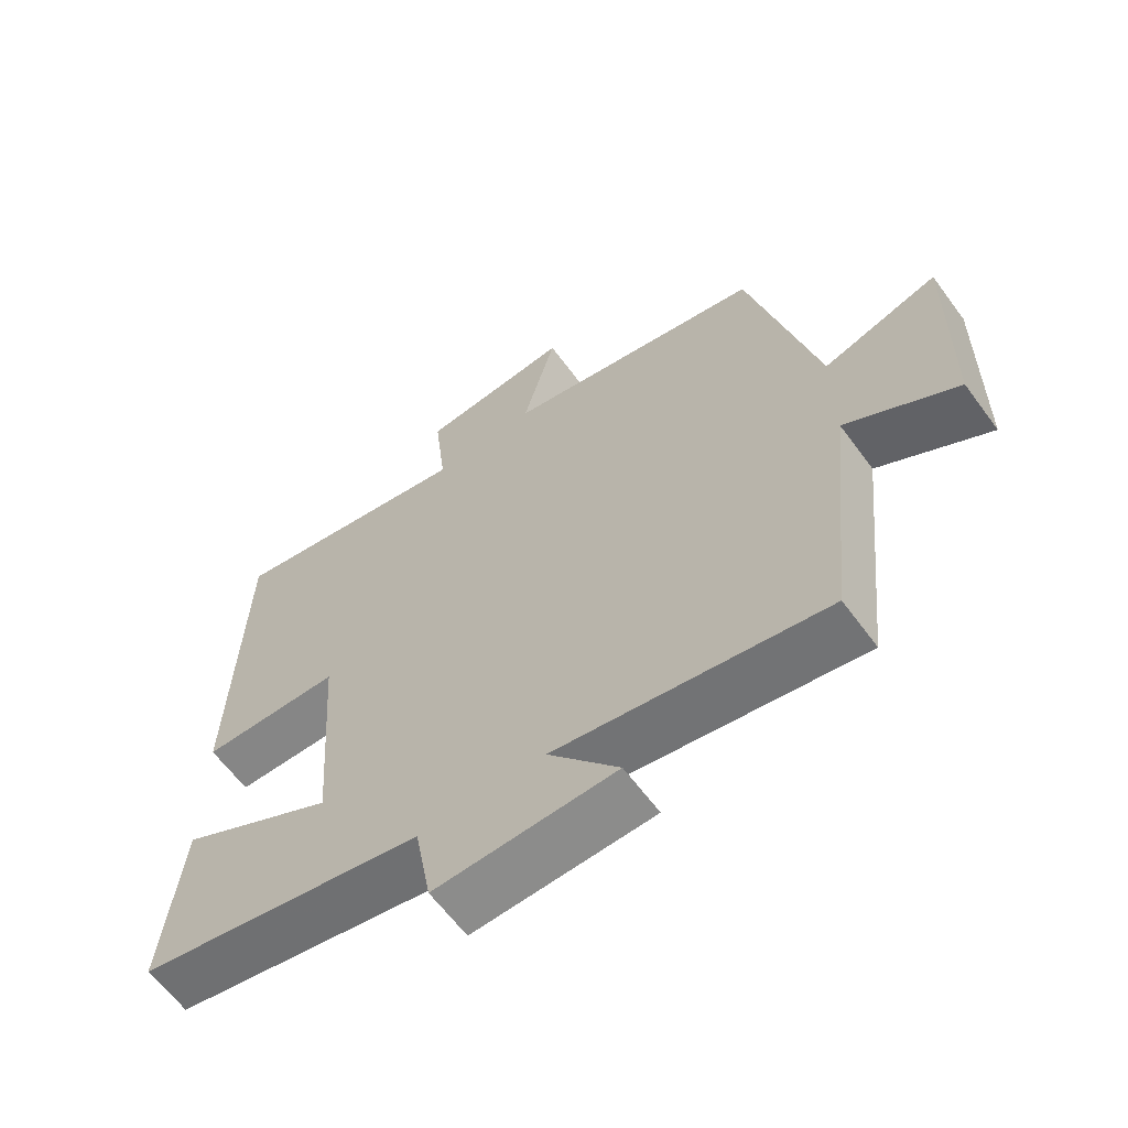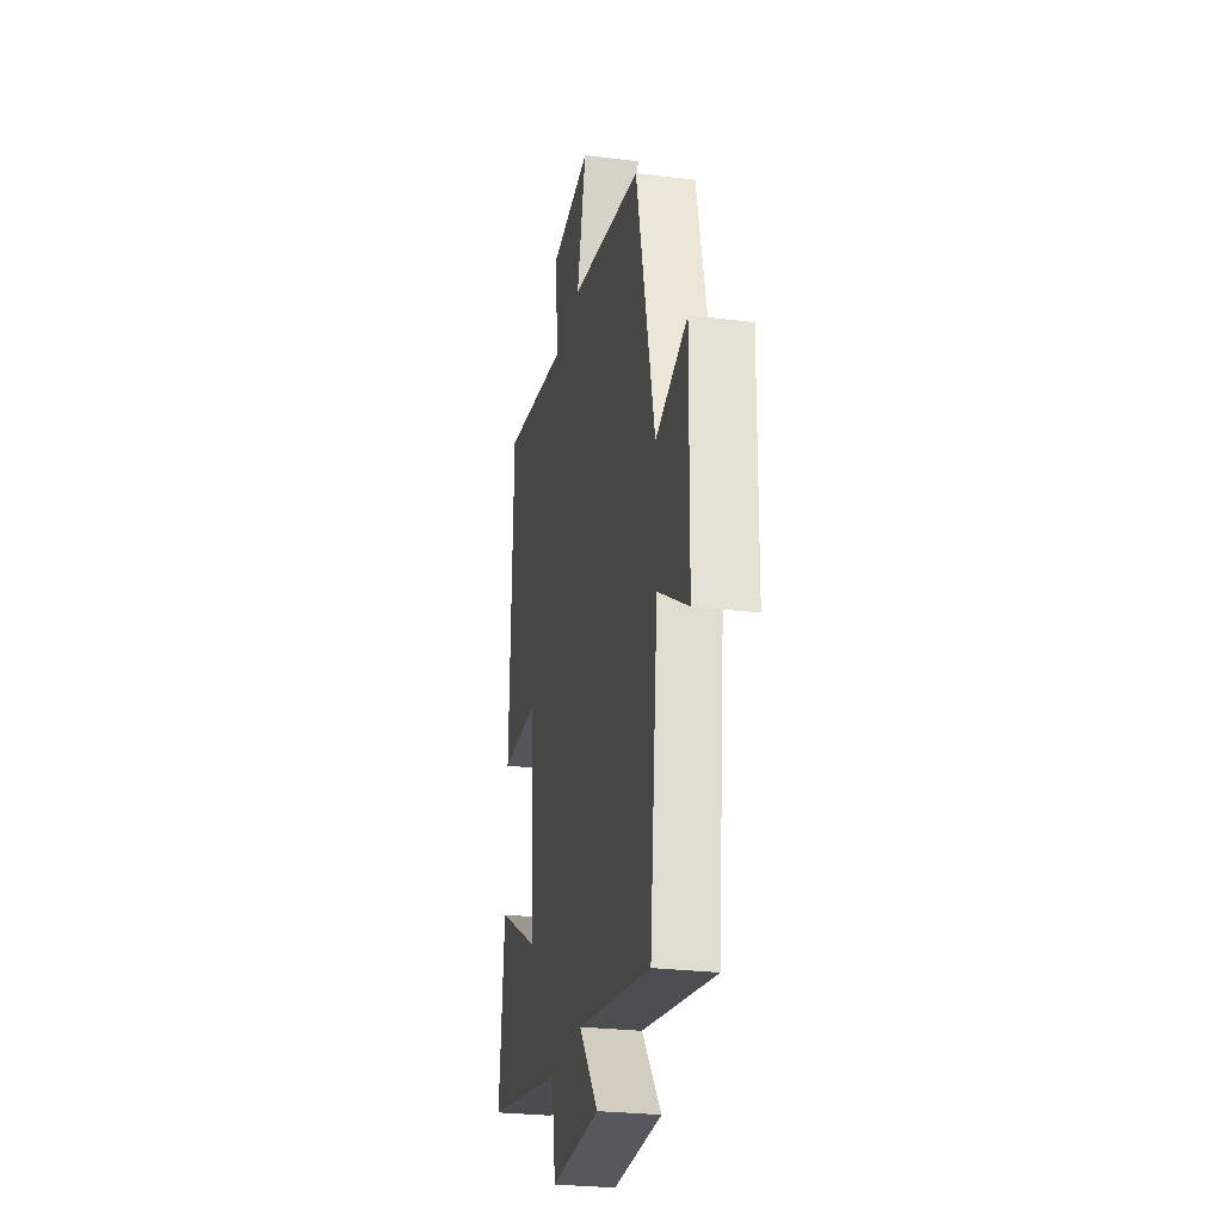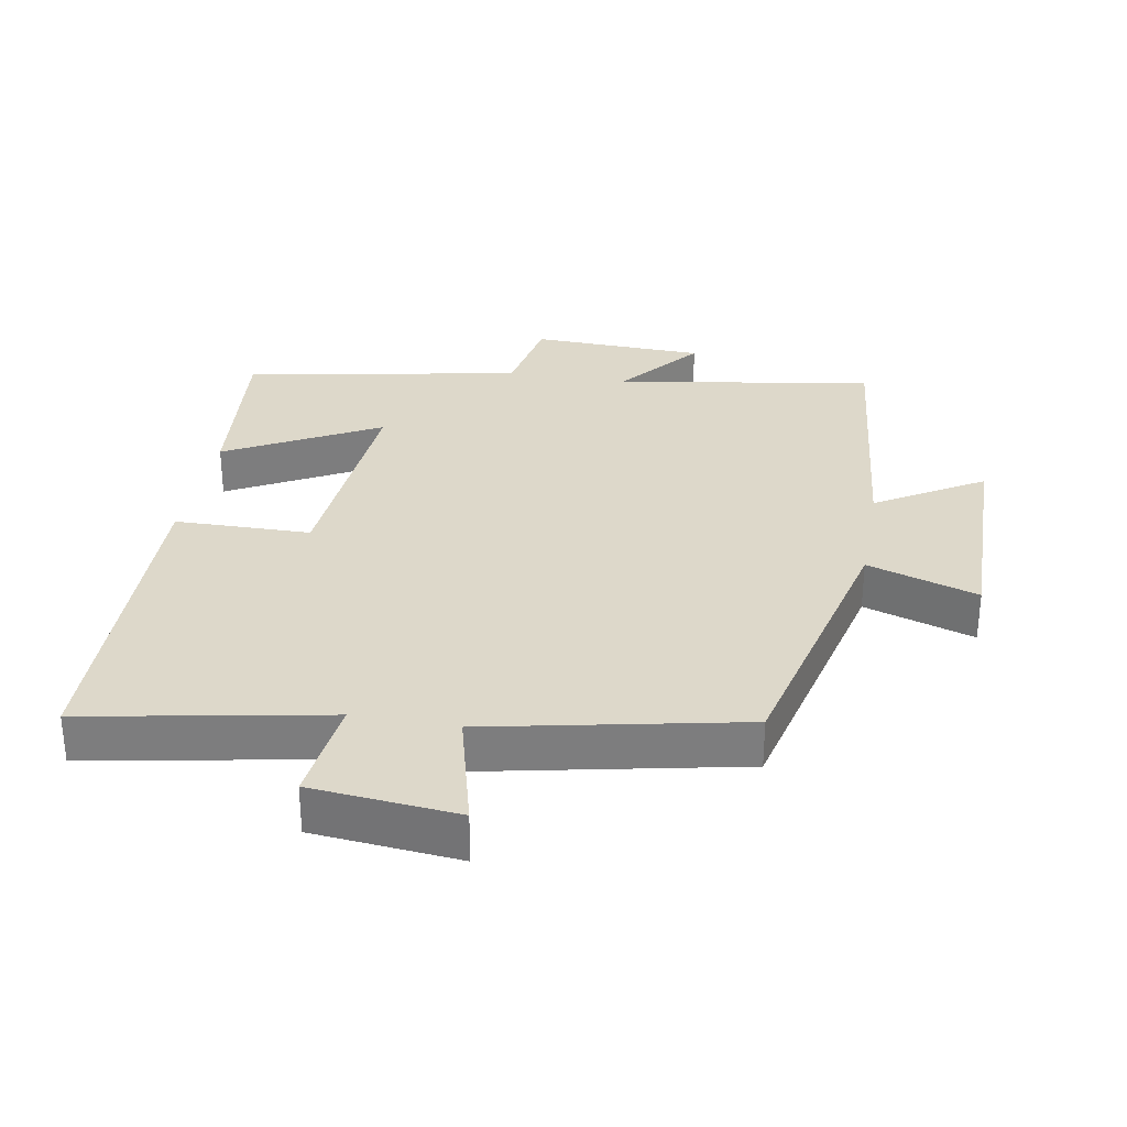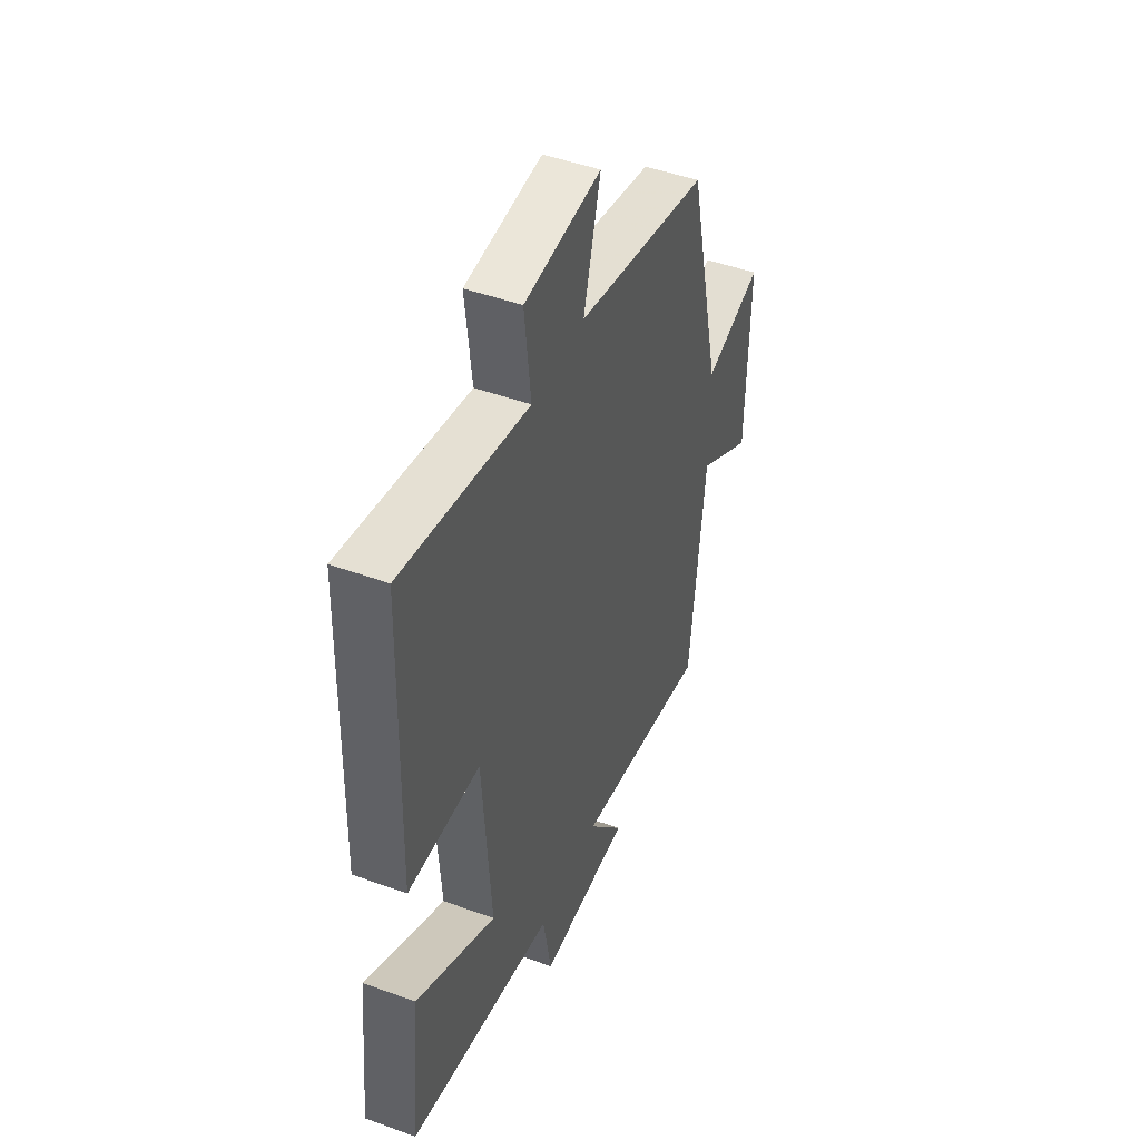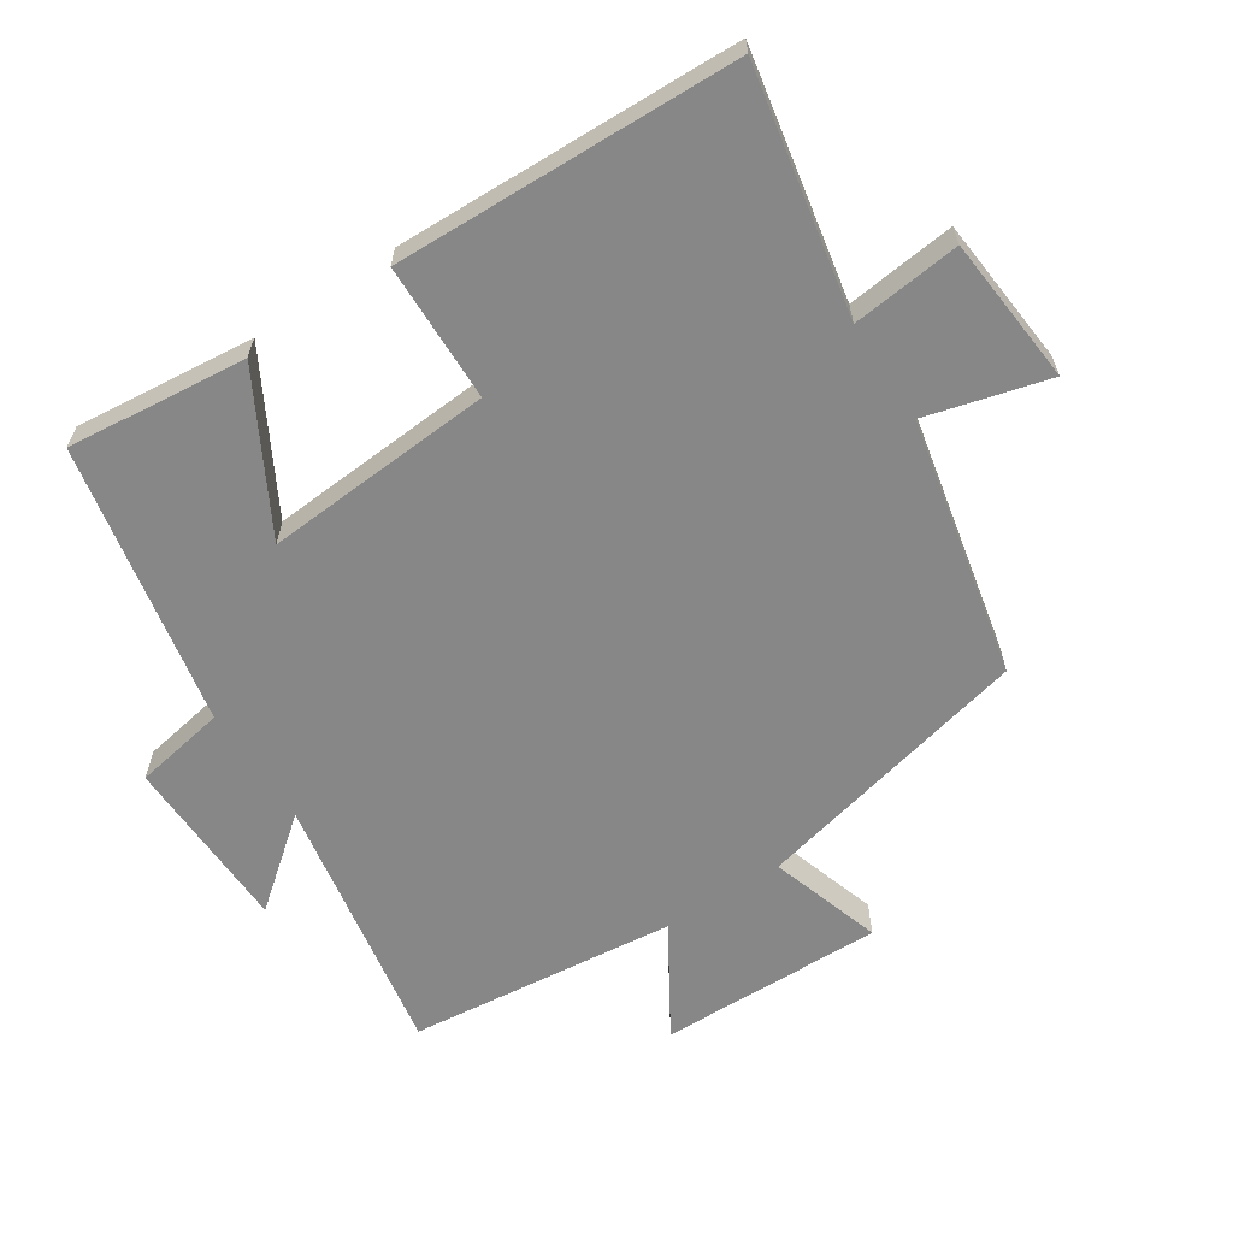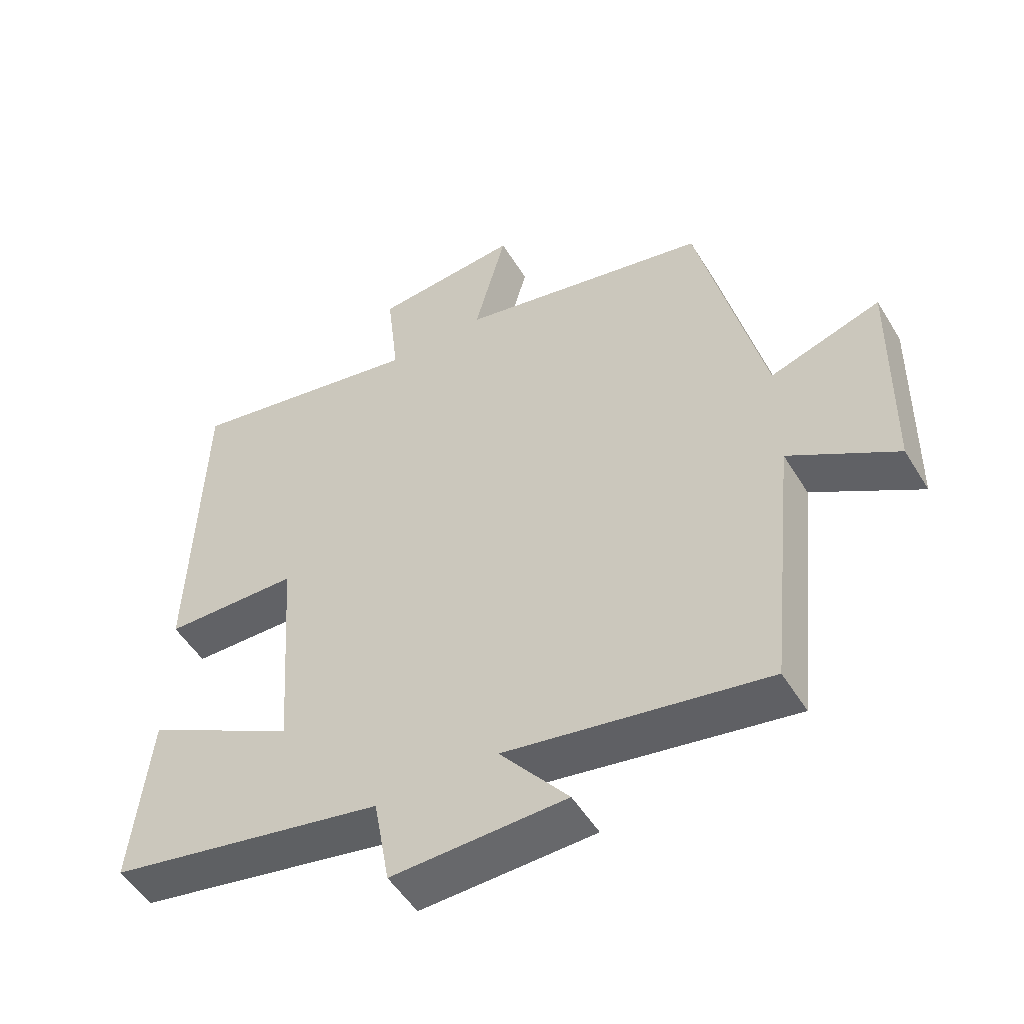
<metadata>
{"format":"obj","ext":"obj","renderer":"f3d","projection":"perspective","resolution":1024,"background":"white","views":[{"elev":-62.9,"azim":36.4,"up":"+Z"},{"elev":-26.9,"azim":79.1,"up":"+Z"},{"elev":31.0,"azim":10.3,"up":"+Y"},{"elev":47.1,"azim":-67.6,"up":"+Z"},{"elev":-62.6,"azim":-56.9,"up":"+Y"},{"elev":-51.4,"azim":30.6,"up":"+Z"}]}
</metadata>
<code>
v 0.458 0.07 -0.568
v 0.07 0.07 -0.5
v 0.172 0.07 -0.627
v -0.088 0.07 -0.635
v -0.112 0.07 -0.5
v -0.527 0.07 -0.419
v -0.5 0.07 -0.154
v -0.273 0.07 -0.278
v -0.297 0.07 0.06
v -0.5 0.07 0.064
v -0.486 0.07 0.569
v -0.127 0.07 0.5
v -0.145 0.07 0.66
v 0.073 0.07 0.68
v 0.025 0.07 0.5
v 0.403 0.07 0.42
v 0.5 0.07 0.007
v 0.665 0.07 0.06
v 0.659 0.07 -0.27
v 0.5 0.07 -0.173
v 0.458 0 -0.568
v 0.07 0 -0.5
v 0.172 0 -0.627
v -0.088 0 -0.635
v -0.112 0 -0.5
v -0.527 0 -0.419
v -0.5 0 -0.154
v -0.273 0 -0.278
v -0.297 0 0.06
v -0.5 0 0.064
v -0.486 0 0.569
v -0.127 0 0.5
v -0.145 0 0.66
v 0.073 0 0.68
v 0.025 0 0.5
v 0.403 0 0.42
v 0.5 0 0.007
v 0.665 0 0.06
v 0.659 0 -0.27
v 0.5 0 -0.173
f 17 18 19 20
f 15 16 17 20
f 15 20 1 2
f 12 13 14 15
f 12 15 2
f 9 10 11 12
f 8 9 12 2
f 5 6 7 8
f 5 8 2 3
f 3 4 5
f 40 39 38 37
f 40 37 36 35
f 22 21 40 35
f 35 34 33 32
f 22 35 32
f 32 31 30 29
f 22 32 29 28
f 28 27 26 25
f 23 22 28 25
f 25 24 23
f 1 21 22 2
f 2 22 23 3
f 3 23 24 4
f 4 24 25 5
f 5 25 26 6
f 6 26 27 7
f 7 27 28 8
f 8 28 29 9
f 9 29 30 10
f 10 30 31 11
f 11 31 32 12
f 12 32 33 13
f 13 33 34 14
f 14 34 35 15
f 15 35 36 16
f 16 36 37 17
f 17 37 38 18
f 18 38 39 19
f 19 39 40 20
f 20 40 21 1

</code>
